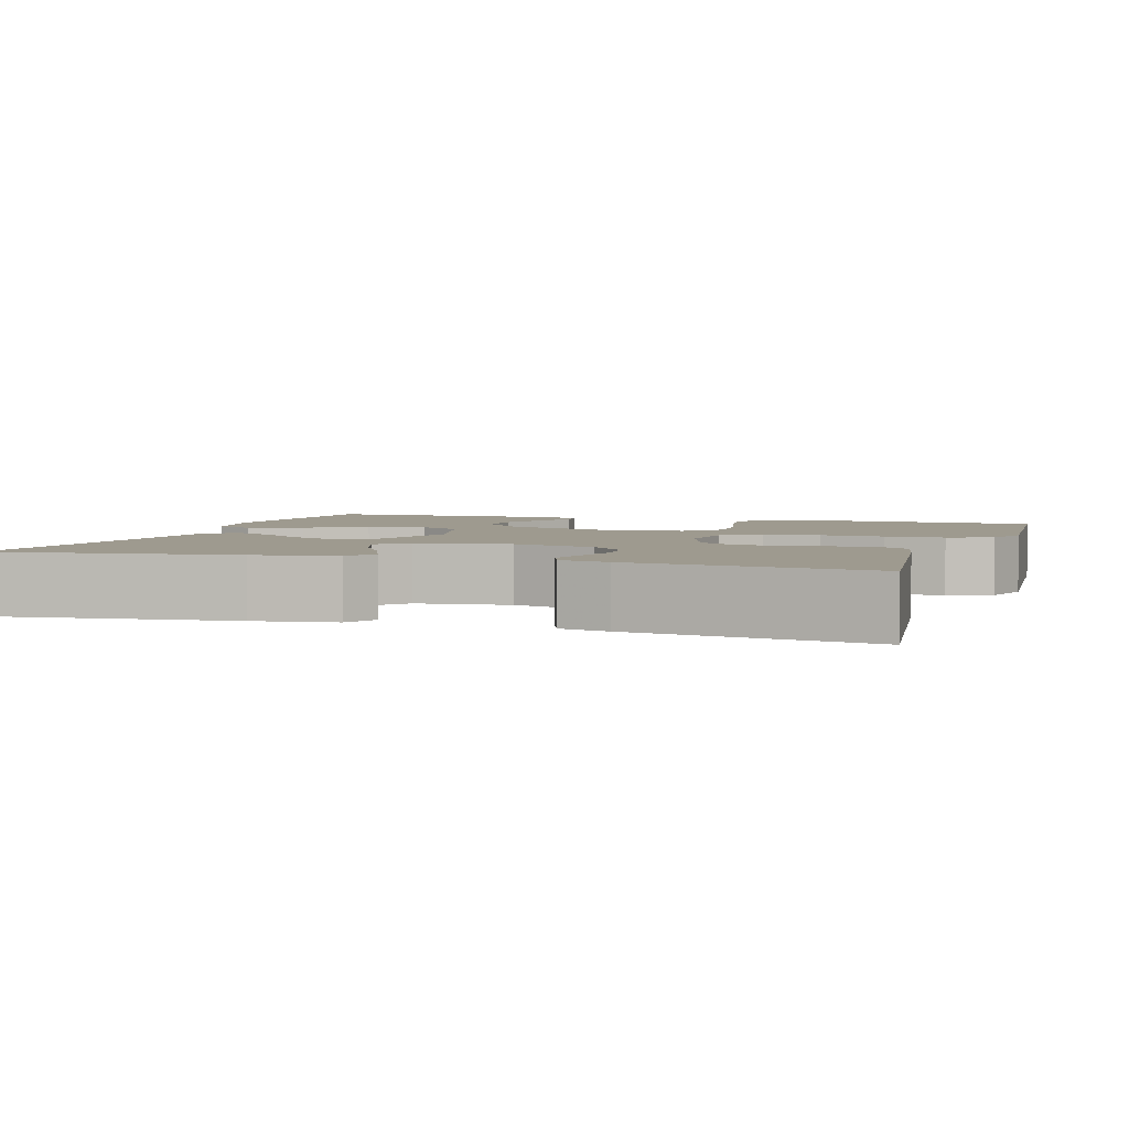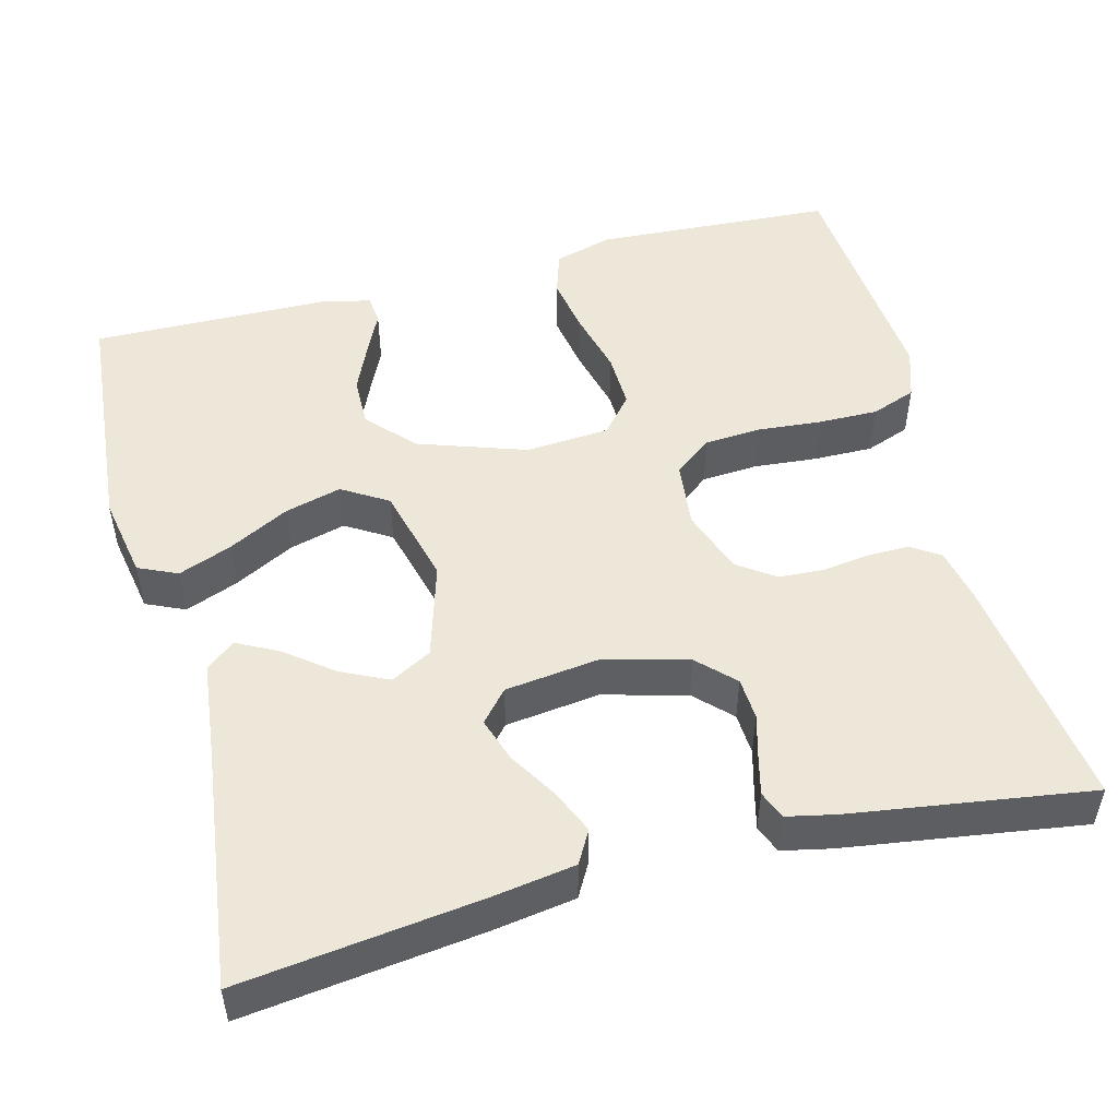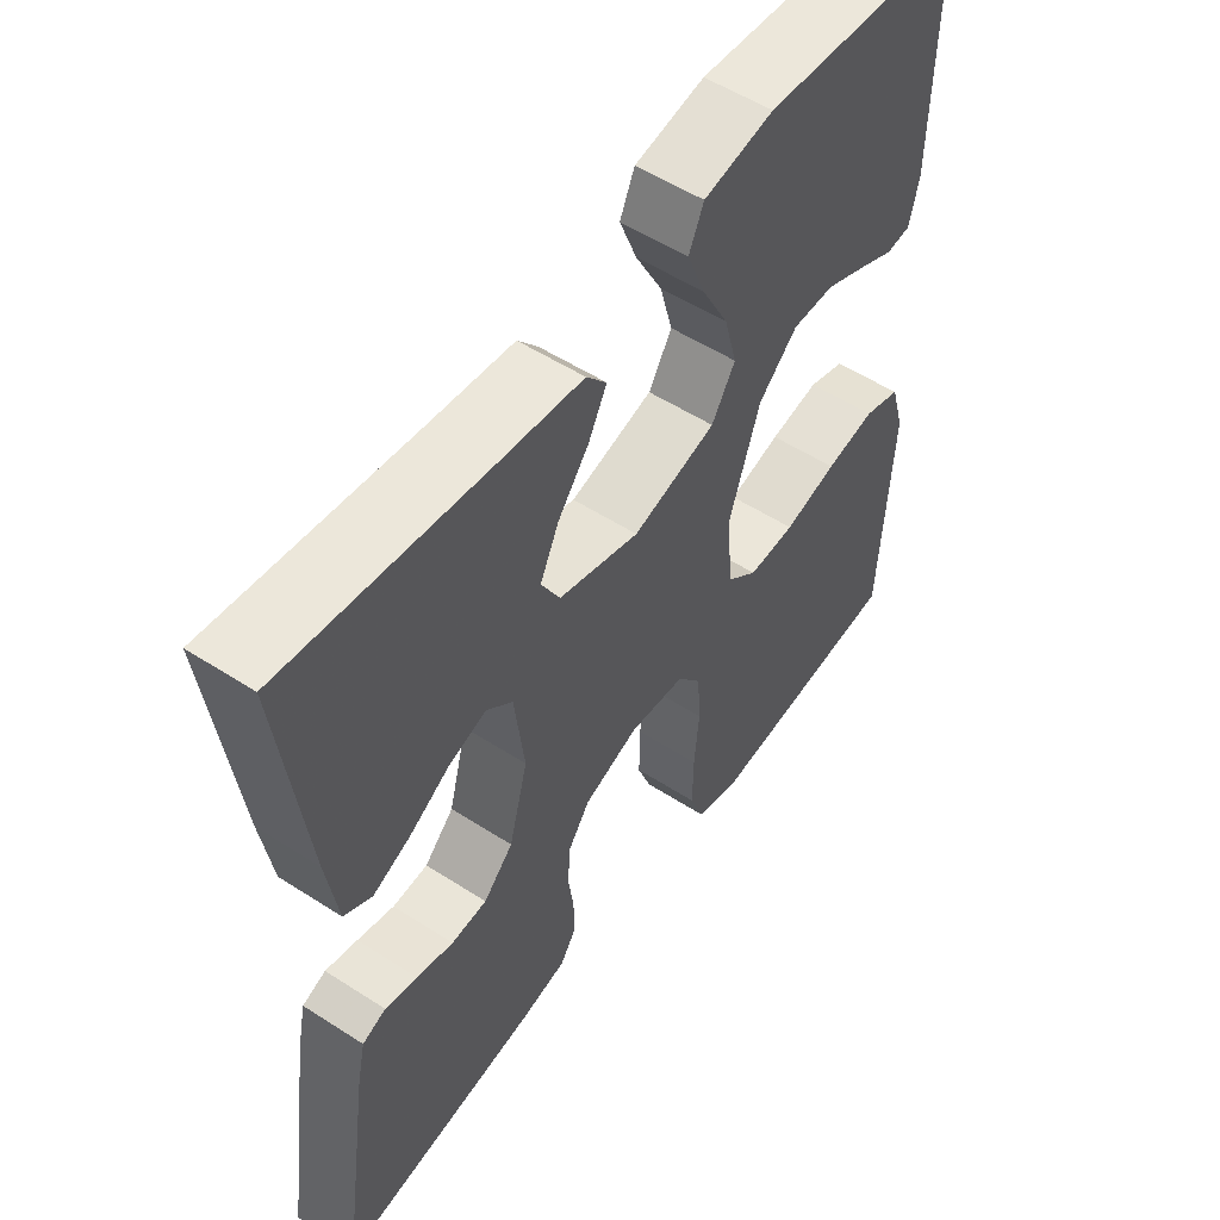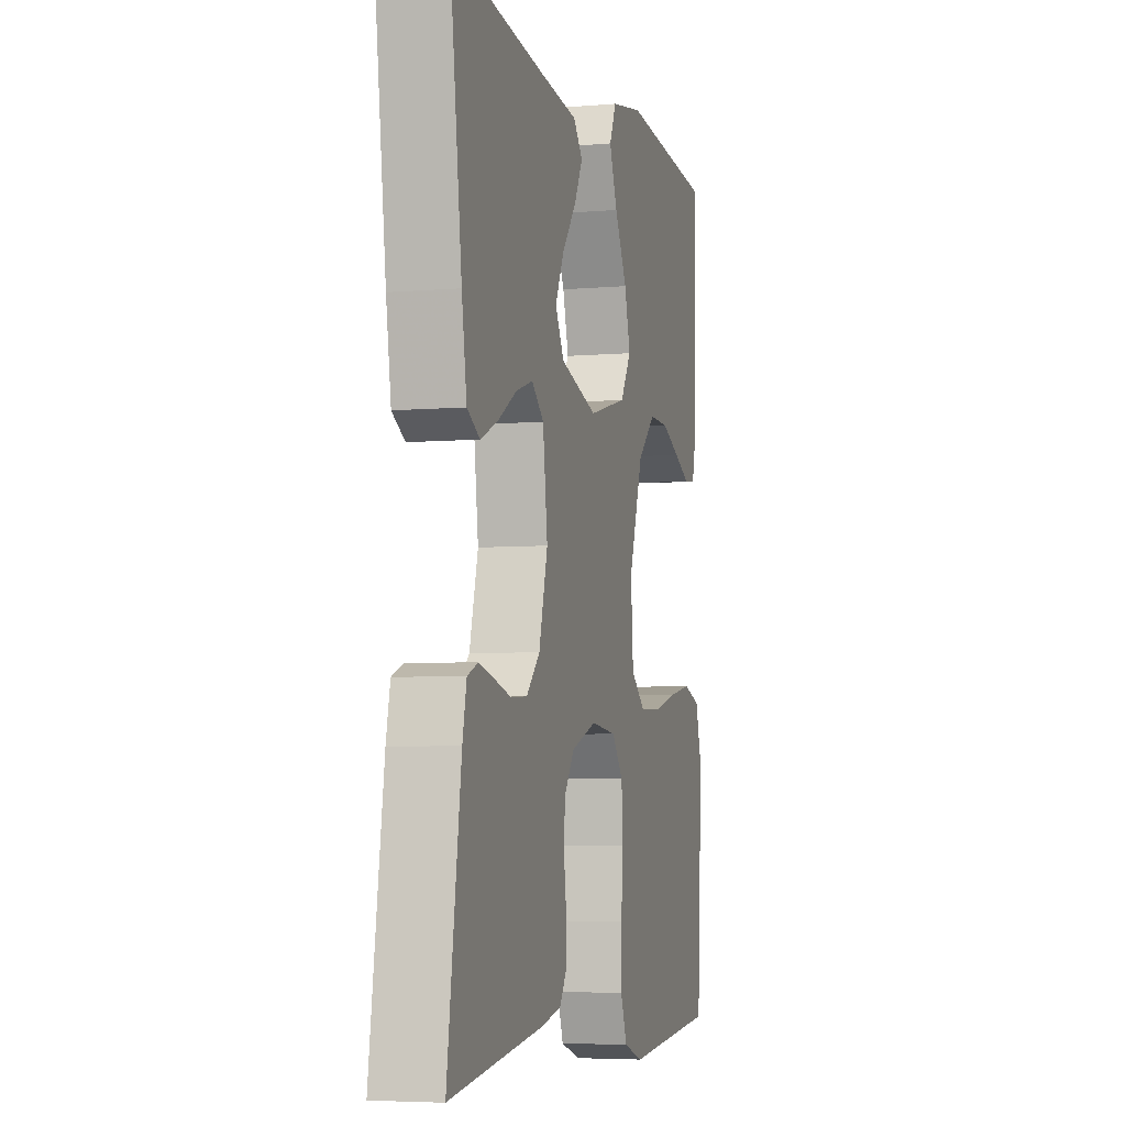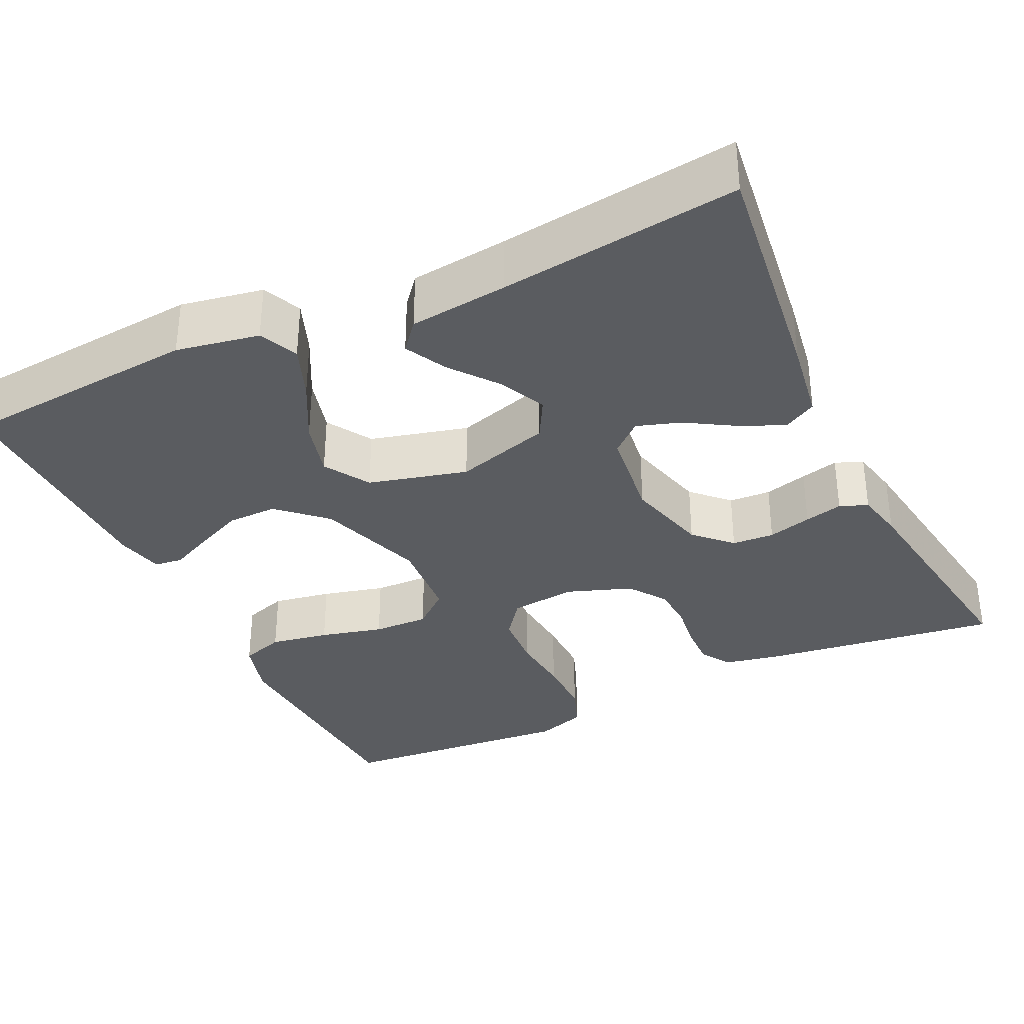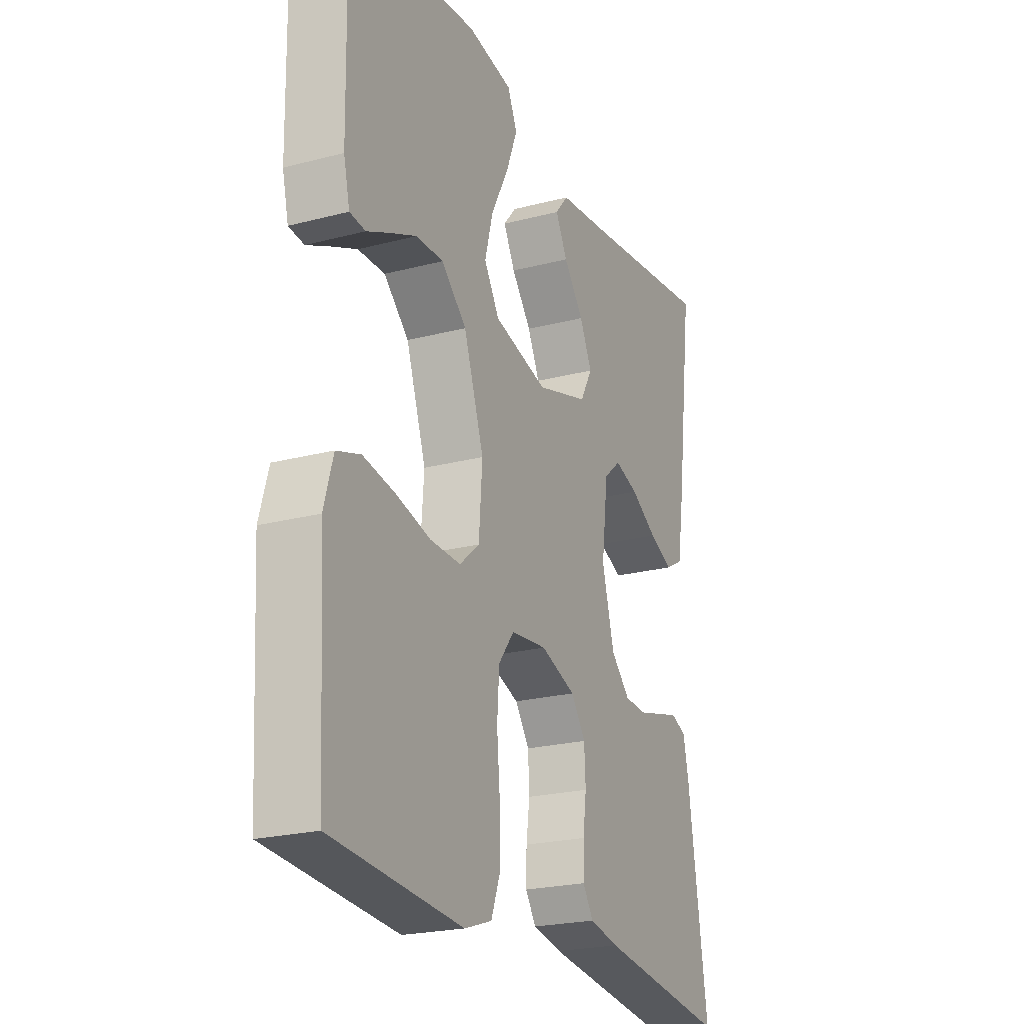
<metadata>
{"format":"obj","ext":"obj","renderer":"f3d","projection":"perspective","resolution":1024,"background":"white","views":[{"elev":3.7,"azim":108.1,"up":"+Y"},{"elev":50.2,"azim":75.4,"up":"+Y"},{"elev":53.9,"azim":124.5,"up":"+Z"},{"elev":-5.2,"azim":105.1,"up":"+Z"},{"elev":-34.2,"azim":25.4,"up":"+Y"},{"elev":-22.6,"azim":-65.7,"up":"+Z"}]}
</metadata>
<code>
v 0.5 0.07 0.5
v 0.462 0.07 0.2
v 0.446 0.07 0.097
v 0.405 0.07 0.074
v 0.35 0.07 0.098
v 0.289 0.07 0.135
v 0.234 0.07 0.153
v 0.195 0.07 0.119
v 0.18 0.07 0
v 0.208 0.07 -0.105
v 0.252 0.07 -0.149
v 0.305 0.07 -0.152
v 0.36 0.07 -0.137
v 0.408 0.07 -0.125
v 0.443 0.07 -0.139
v 0.456 0.07 -0.2
v 0.5 0.07 -0.5
v 0.2 0.07 -0.46
v 0.132 0.07 -0.446
v 0.108 0.07 -0.409
v 0.109 0.07 -0.357
v 0.117 0.07 -0.299
v 0.114 0.07 -0.242
v 0.081 0.07 -0.195
v 0 0.07 -0.166
v -0.083 0.07 -0.175
v -0.119 0.07 -0.222
v -0.124 0.07 -0.293
v -0.117 0.07 -0.373
v -0.116 0.07 -0.448
v -0.137 0.07 -0.504
v -0.2 0.07 -0.525
v -0.5 0.07 -0.5
v -0.517 0.07 -0.2
v -0.496 0.07 -0.127
v -0.441 0.07 -0.109
v -0.367 0.07 -0.122
v -0.288 0.07 -0.142
v -0.218 0.07 -0.144
v -0.172 0.07 -0.105
v -0.164 0.07 0
v -0.21 0.07 0.135
v -0.268 0.07 0.189
v -0.331 0.07 0.188
v -0.392 0.07 0.161
v -0.445 0.07 0.136
v -0.481 0.07 0.14
v -0.495 0.07 0.2
v -0.5 0.07 0.5
v -0.2 0.07 0.526
v -0.096 0.07 0.507
v -0.074 0.07 0.458
v -0.1 0.07 0.391
v -0.14 0.07 0.315
v -0.159 0.07 0.244
v -0.124 0.07 0.187
v 0 0.07 0.155
v 0.12 0.07 0.191
v 0.148 0.07 0.242
v 0.12 0.07 0.301
v 0.074 0.07 0.36
v 0.047 0.07 0.412
v 0.077 0.07 0.448
v 0.2 0.07 0.462
v 0.5 0 0.5
v 0.462 0 0.2
v 0.446 0 0.097
v 0.405 0 0.074
v 0.35 0 0.098
v 0.289 0 0.135
v 0.234 0 0.153
v 0.195 0 0.119
v 0.18 0 0
v 0.208 0 -0.105
v 0.252 0 -0.149
v 0.305 0 -0.152
v 0.36 0 -0.137
v 0.408 0 -0.125
v 0.443 0 -0.139
v 0.456 0 -0.2
v 0.5 0 -0.5
v 0.2 0 -0.46
v 0.132 0 -0.446
v 0.108 0 -0.409
v 0.109 0 -0.357
v 0.117 0 -0.299
v 0.114 0 -0.242
v 0.081 0 -0.195
v 0 0 -0.166
v -0.083 0 -0.175
v -0.119 0 -0.222
v -0.124 0 -0.293
v -0.117 0 -0.373
v -0.116 0 -0.448
v -0.137 0 -0.504
v -0.2 0 -0.525
v -0.5 0 -0.5
v -0.517 0 -0.2
v -0.496 0 -0.127
v -0.441 0 -0.109
v -0.367 0 -0.122
v -0.288 0 -0.142
v -0.218 0 -0.144
v -0.172 0 -0.105
v -0.164 0 0
v -0.21 0 0.135
v -0.268 0 0.189
v -0.331 0 0.188
v -0.392 0 0.161
v -0.445 0 0.136
v -0.481 0 0.14
v -0.495 0 0.2
v -0.5 0 0.5
v -0.2 0 0.526
v -0.096 0 0.507
v -0.074 0 0.458
v -0.1 0 0.391
v -0.14 0 0.315
v -0.159 0 0.244
v -0.124 0 0.187
v 0 0 0.155
v 0.12 0 0.191
v 0.148 0 0.242
v 0.12 0 0.301
v 0.074 0 0.36
v 0.047 0 0.412
v 0.077 0 0.448
v 0.2 0 0.462
f 61 62 63 64
f 60 61 64 1
f 59 60 1 2
f 58 59 2 3
f 51 52 53 54
f 51 54 55
f 50 51 55
f 49 50 55
f 48 49 55 56
f 45 46 47 48
f 44 45 48
f 43 44 48
f 35 36 37 38
f 33 34 35 38
f 33 38 39
f 32 33 39 40
f 28 29 30 31
f 28 31 32 40
f 19 20 21 22
f 19 22 23
f 18 19 23
f 17 18 23
f 16 17 23 24
f 12 13 14 15
f 12 15 16 24
f 3 4 5 6
f 3 6 7
f 58 3 7
f 57 58 7 8
f 43 48 56
f 42 43 56 57
f 41 42 57 8
f 27 28 40 41
f 26 27 41
f 25 26 41 8
f 11 12 24 25
f 10 11 25
f 9 10 25
f 8 9 25
f 128 127 126 125
f 65 128 125 124
f 66 65 124 123
f 67 66 123 122
f 118 117 116 115
f 119 118 115
f 119 115 114
f 119 114 113
f 120 119 113 112
f 112 111 110 109
f 112 109 108
f 112 108 107
f 102 101 100 99
f 102 99 98 97
f 103 102 97
f 104 103 97 96
f 95 94 93 92
f 104 96 95 92
f 86 85 84 83
f 87 86 83
f 87 83 82
f 87 82 81
f 88 87 81 80
f 79 78 77 76
f 88 80 79 76
f 70 69 68 67
f 71 70 67
f 71 67 122
f 72 71 122 121
f 120 112 107
f 121 120 107 106
f 72 121 106 105
f 105 104 92 91
f 105 91 90
f 72 105 90 89
f 89 88 76 75
f 89 75 74
f 89 74 73
f 89 73 72
f 1 65 66 2
f 2 66 67 3
f 3 67 68 4
f 4 68 69 5
f 5 69 70 6
f 6 70 71 7
f 7 71 72 8
f 8 72 73 9
f 9 73 74 10
f 10 74 75 11
f 11 75 76 12
f 12 76 77 13
f 13 77 78 14
f 14 78 79 15
f 15 79 80 16
f 16 80 81 17
f 17 81 82 18
f 18 82 83 19
f 19 83 84 20
f 20 84 85 21
f 21 85 86 22
f 22 86 87 23
f 23 87 88 24
f 24 88 89 25
f 25 89 90 26
f 26 90 91 27
f 27 91 92 28
f 28 92 93 29
f 29 93 94 30
f 30 94 95 31
f 31 95 96 32
f 32 96 97 33
f 33 97 98 34
f 34 98 99 35
f 35 99 100 36
f 36 100 101 37
f 37 101 102 38
f 38 102 103 39
f 39 103 104 40
f 40 104 105 41
f 41 105 106 42
f 42 106 107 43
f 43 107 108 44
f 44 108 109 45
f 45 109 110 46
f 46 110 111 47
f 47 111 112 48
f 48 112 113 49
f 49 113 114 50
f 50 114 115 51
f 51 115 116 52
f 52 116 117 53
f 53 117 118 54
f 54 118 119 55
f 55 119 120 56
f 56 120 121 57
f 57 121 122 58
f 58 122 123 59
f 59 123 124 60
f 60 124 125 61
f 61 125 126 62
f 62 126 127 63
f 63 127 128 64
f 64 128 65 1

</code>
